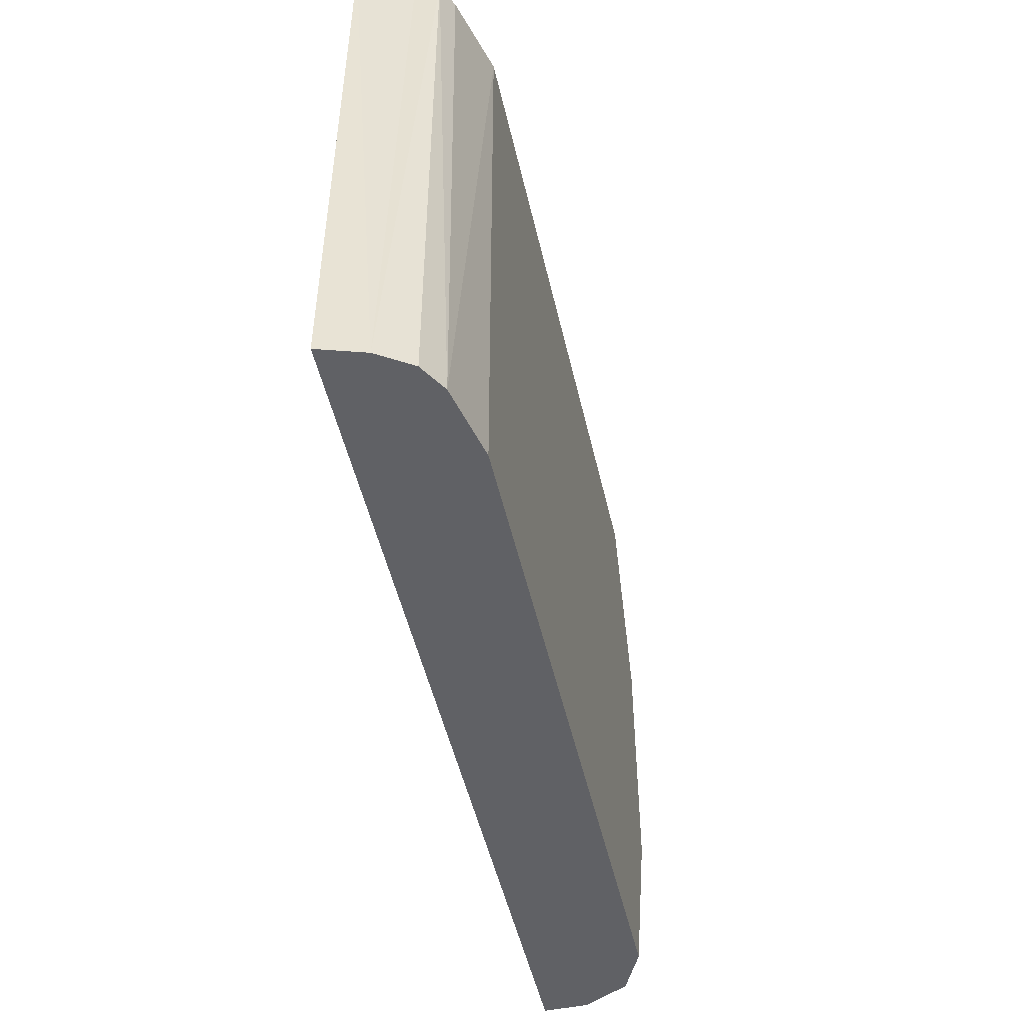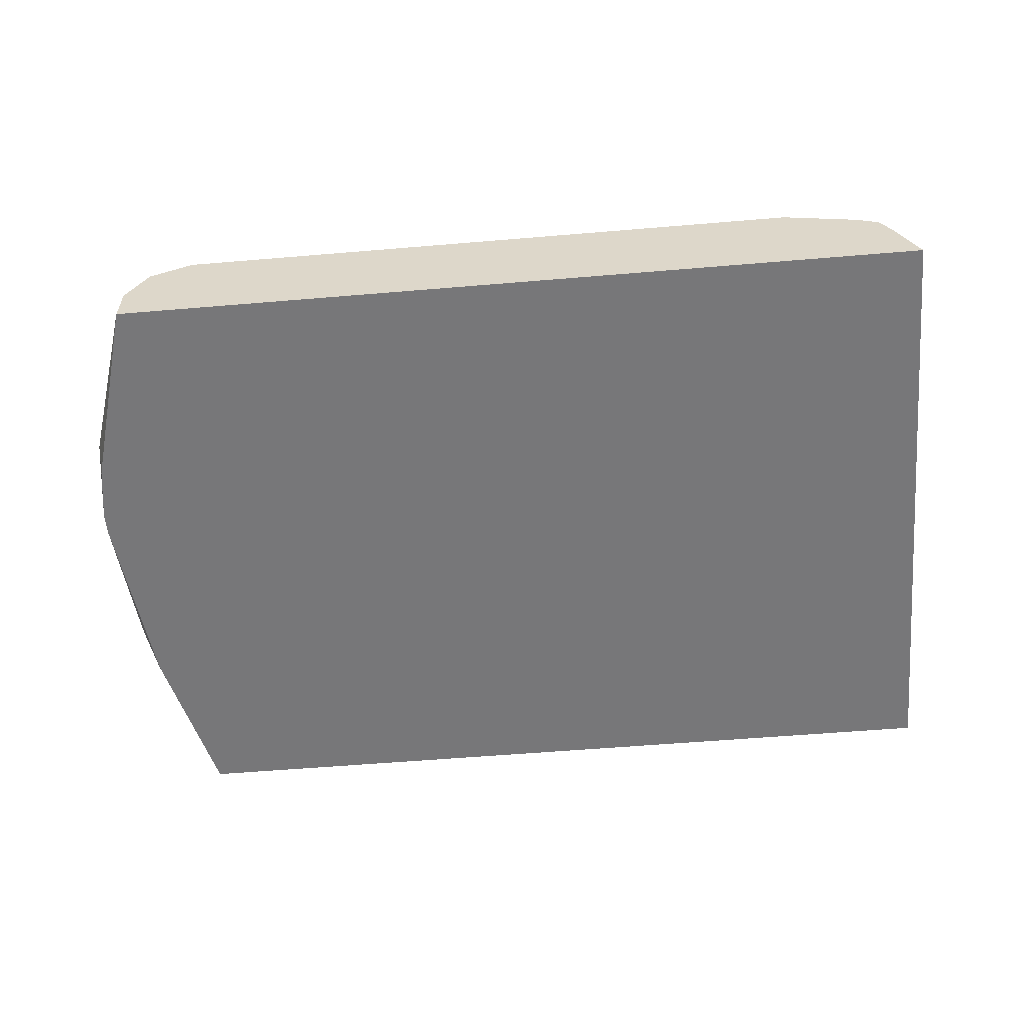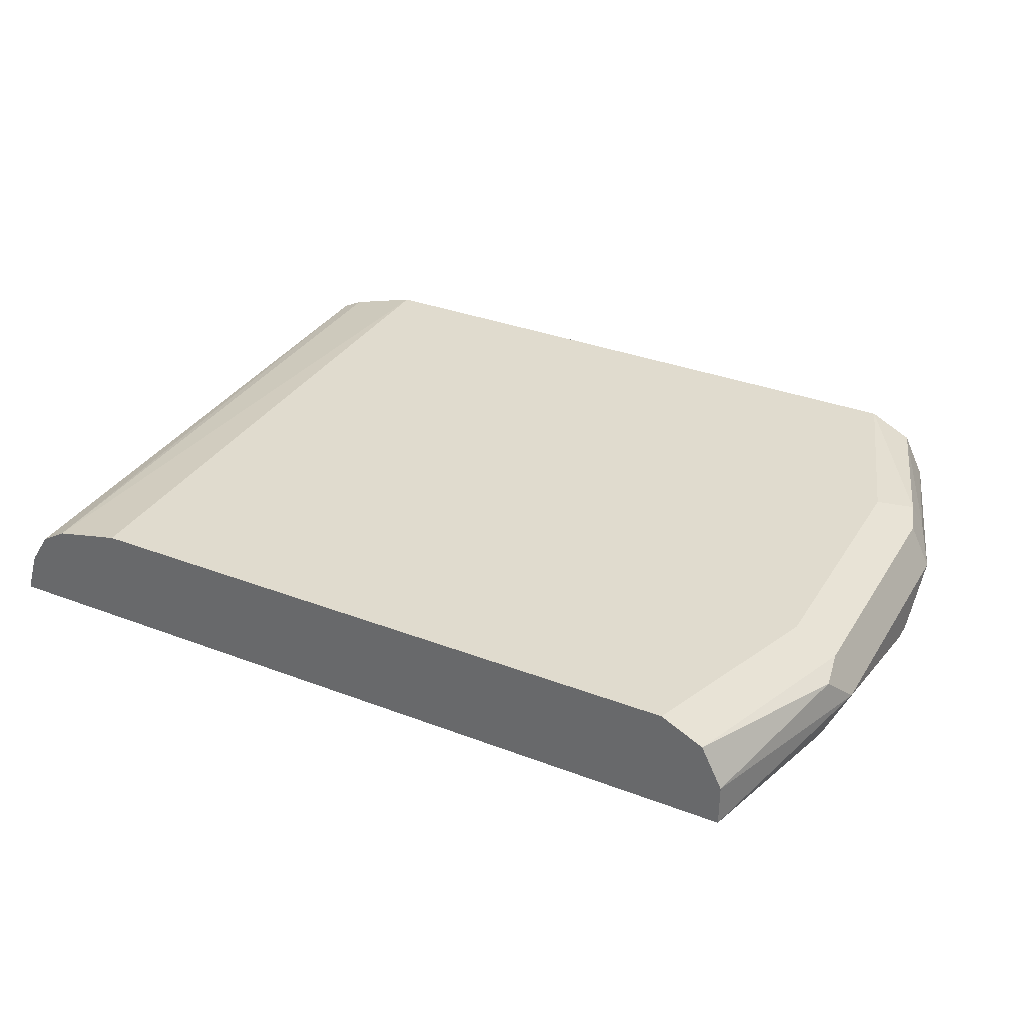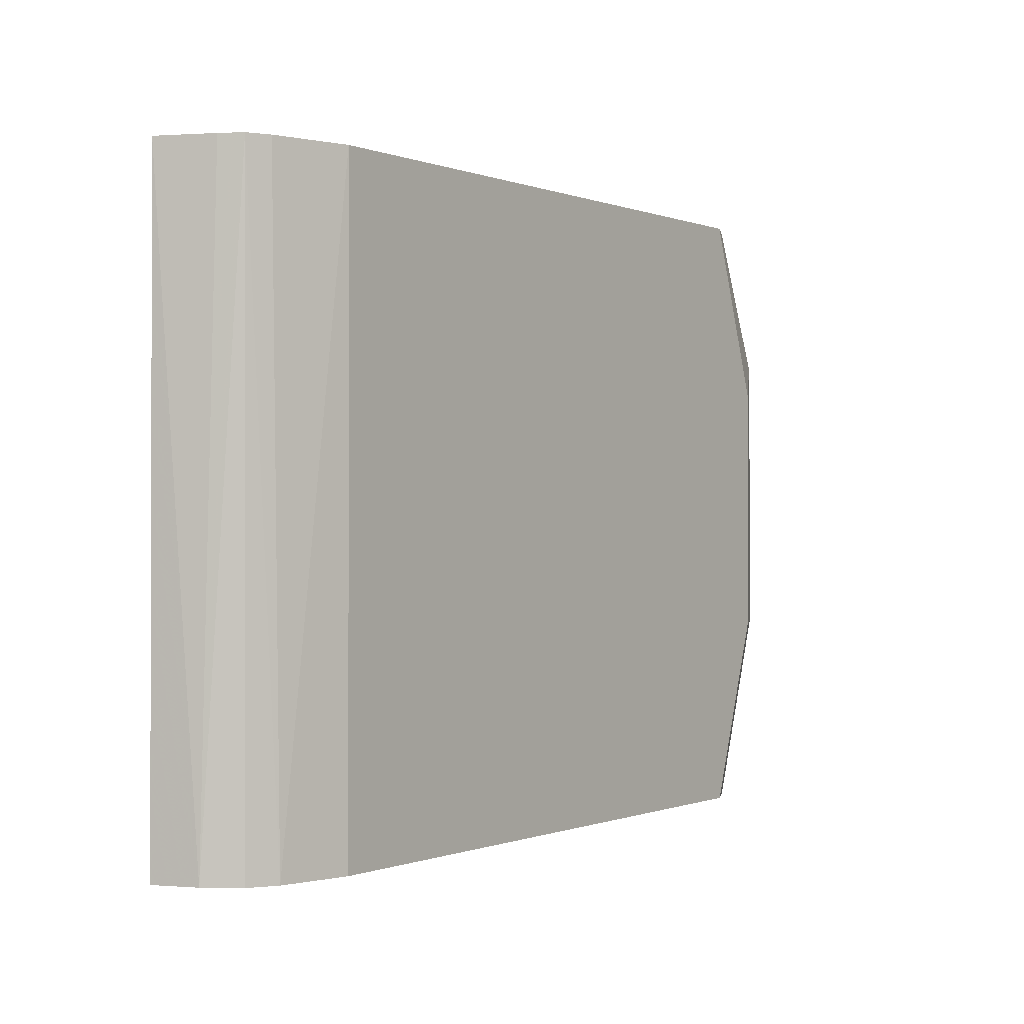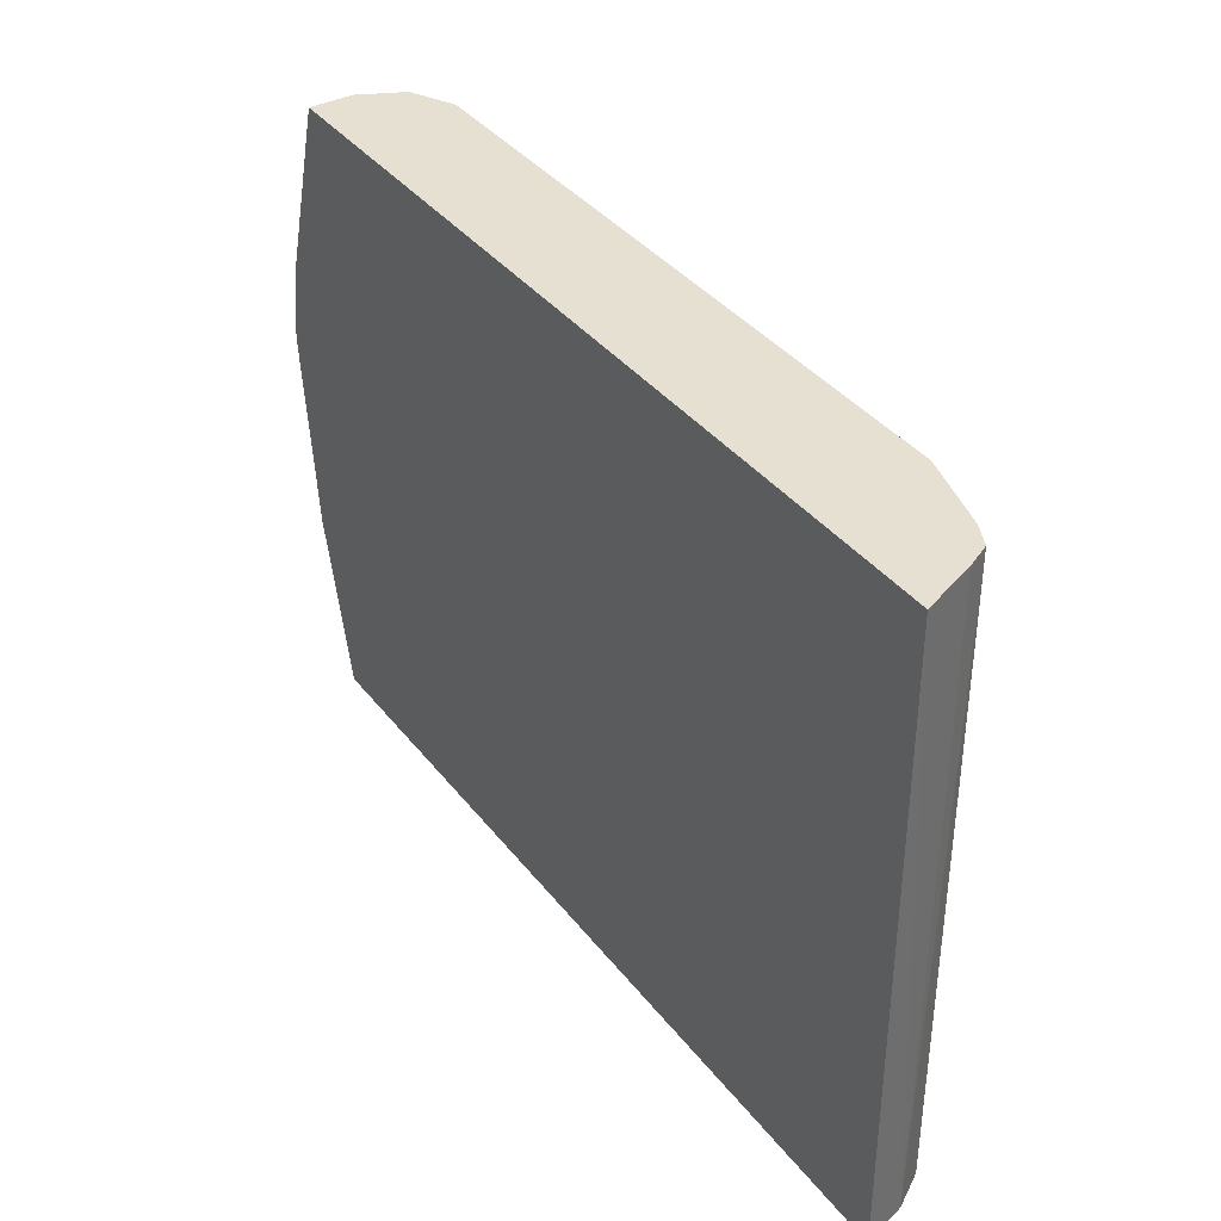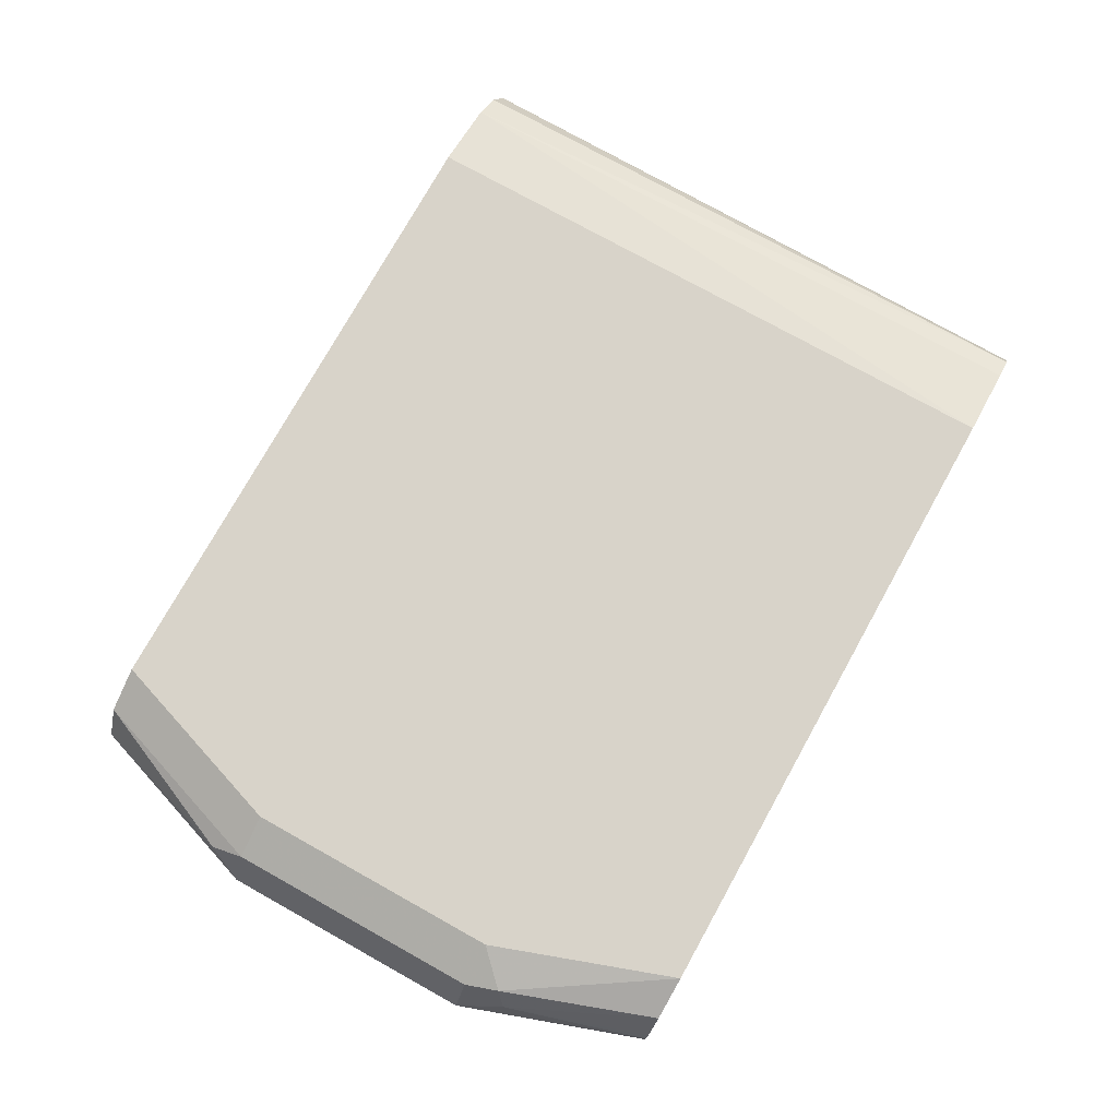
<metadata>
{"format":"obj","ext":"obj","renderer":"f3d","projection":"perspective","resolution":1024,"background":"white","views":[{"elev":-49.8,"azim":102.8,"up":"+Z"},{"elev":-57.2,"azim":5.0,"up":"+Y"},{"elev":33.6,"azim":-152.5,"up":"+Y"},{"elev":-0.3,"azim":125.2,"up":"+Z"},{"elev":37.8,"azim":56.7,"up":"+Z"},{"elev":75.9,"azim":-60.9,"up":"+Y"}]}
</metadata>
<code>
v -0.1358 0.5518 -0.09672
v -0.1399 0.5649 -0.09672
v -0.1363 0.5518 0.09413
v -0.3896 0.5518 -0.09672
v -0.1429 0.5682 0.09413
v -0.1461 0.5746 -0.09672
v -0.1461 0.5746 0.09413
v -0.3896 0.5518 0.09413
v -0.4024 0.5518 -0.04565
v -0.4026 0.5519 -0.04544
v -0.4091 0.5649 -0.03896
v -0.3896 0.5649 -0.09672
v -0.1541 0.5795 -0.09672
v -0.1526 0.5779 0.09413
v -0.3896 0.5649 0.09413
v -0.4091 0.5649 0.03895
v -0.4064 0.5518 0.03633
v -0.4025 0.5518 -0.04531
v -0.4091 0.5518 0.01311
v -0.4026 0.5779 -0.03896
v -0.4042 0.5746 -0.04869
v -0.3831 0.5779 -0.09672
v -0.1753 0.5844 -0.09672
v -0.1753 0.5844 0.09413
v -0.3885 0.5671 0.09413
v -0.4026 0.5714 0.05193
v -0.4026 0.5779 0.03895
v -0.4091 0.5518 0.01946
v -0.3896 0.5844 -0.03896
v -0.3705 0.5842 -0.09672
v -0.3701 0.5844 -0.09672
v -0.3701 0.5844 0.09413
v -0.3831 0.5779 0.09413
v -0.3993 0.5795 0.0487
v -0.3896 0.5844 0.03895
f 12 21 22
f 15 25 26
f 13 24 14
f 13 23 24
f 11 21 12
f 10 19 11
f 11 27 20
f 11 16 27
f 11 28 16
f 11 19 28
f 10 18 19
f 16 26 27
f 11 20 21
f 16 28 17
f 32 35 34
f 20 35 29
f 9 18 10
f 32 34 33
f 29 31 30
f 27 34 35
f 26 33 34
f 26 34 27
f 20 27 35
f 25 33 26
f 23 35 32
f 23 29 35
f 23 31 29
f 20 22 21
f 20 30 22
f 20 29 30
f 23 32 24
f 8 16 17
f 15 26 16
f 7 13 14
f 8 15 16
f 1 2 3
f 1 3 8
f 1 8 17
f 1 17 28
f 1 28 19
f 1 18 9
f 1 9 4
f 1 4 12
f 1 12 22
f 1 22 30
f 1 30 31
f 1 31 23
f 1 23 13
f 1 13 6
f 1 19 18
f 2 5 3
f 6 13 7
f 1 6 2
f 4 11 12
f 4 10 11
f 4 9 10
f 3 25 15
f 3 33 25
f 3 15 8
f 3 24 32
f 3 14 24
f 3 7 14
f 3 5 7
f 2 7 5
f 2 6 7
f 3 32 33

</code>
